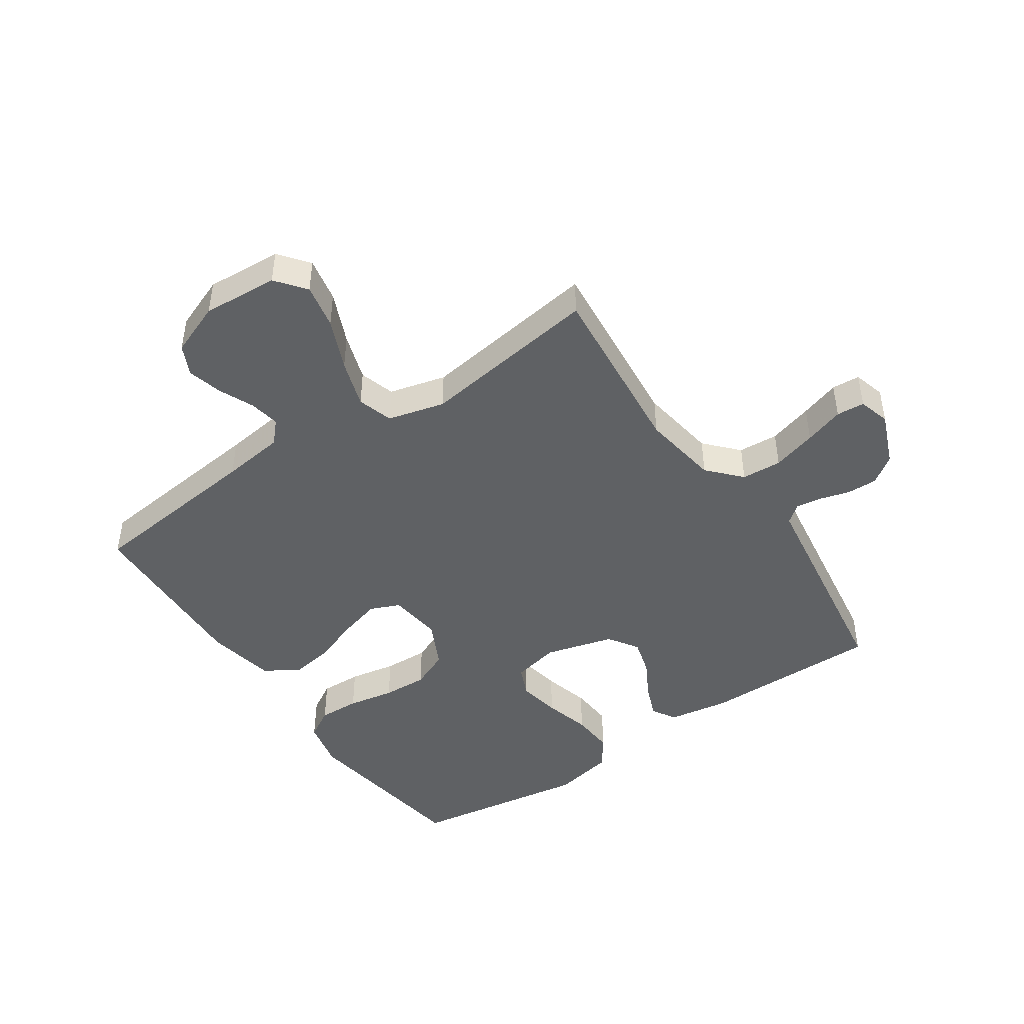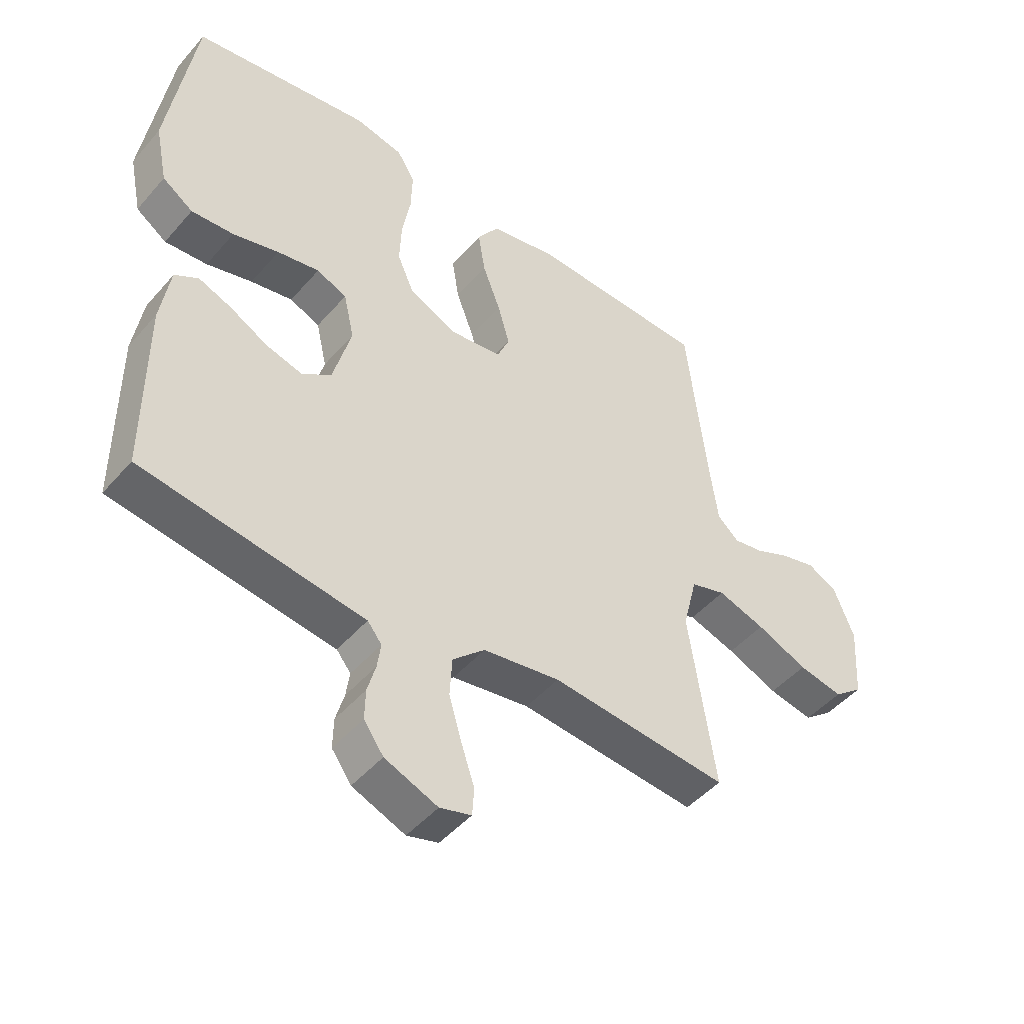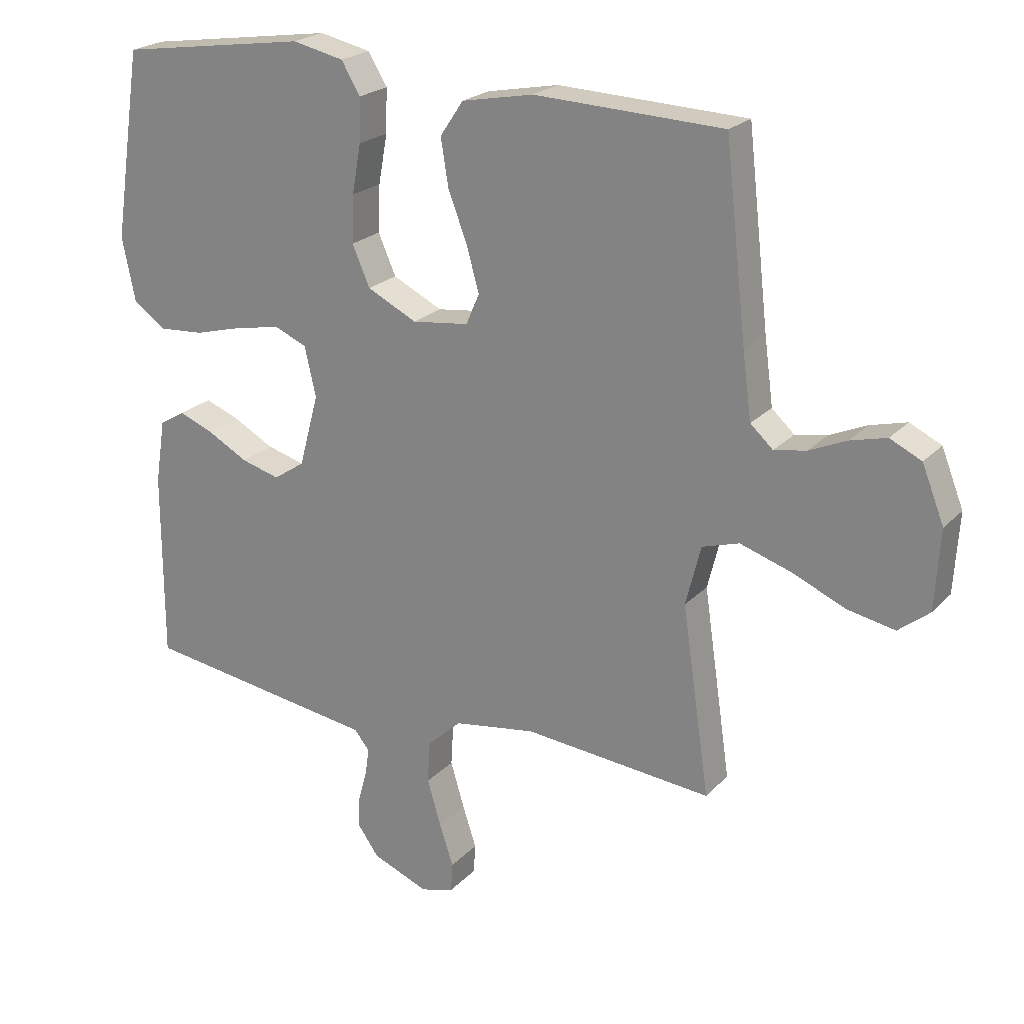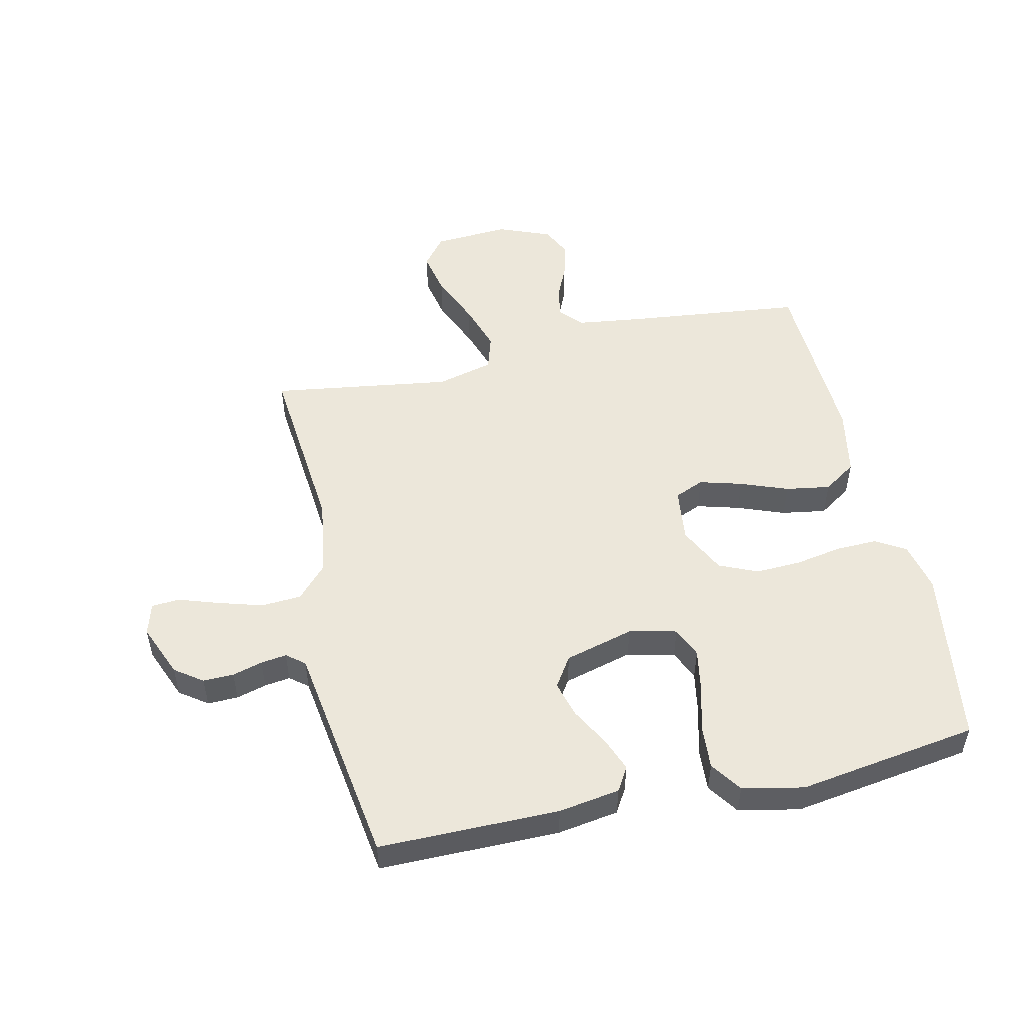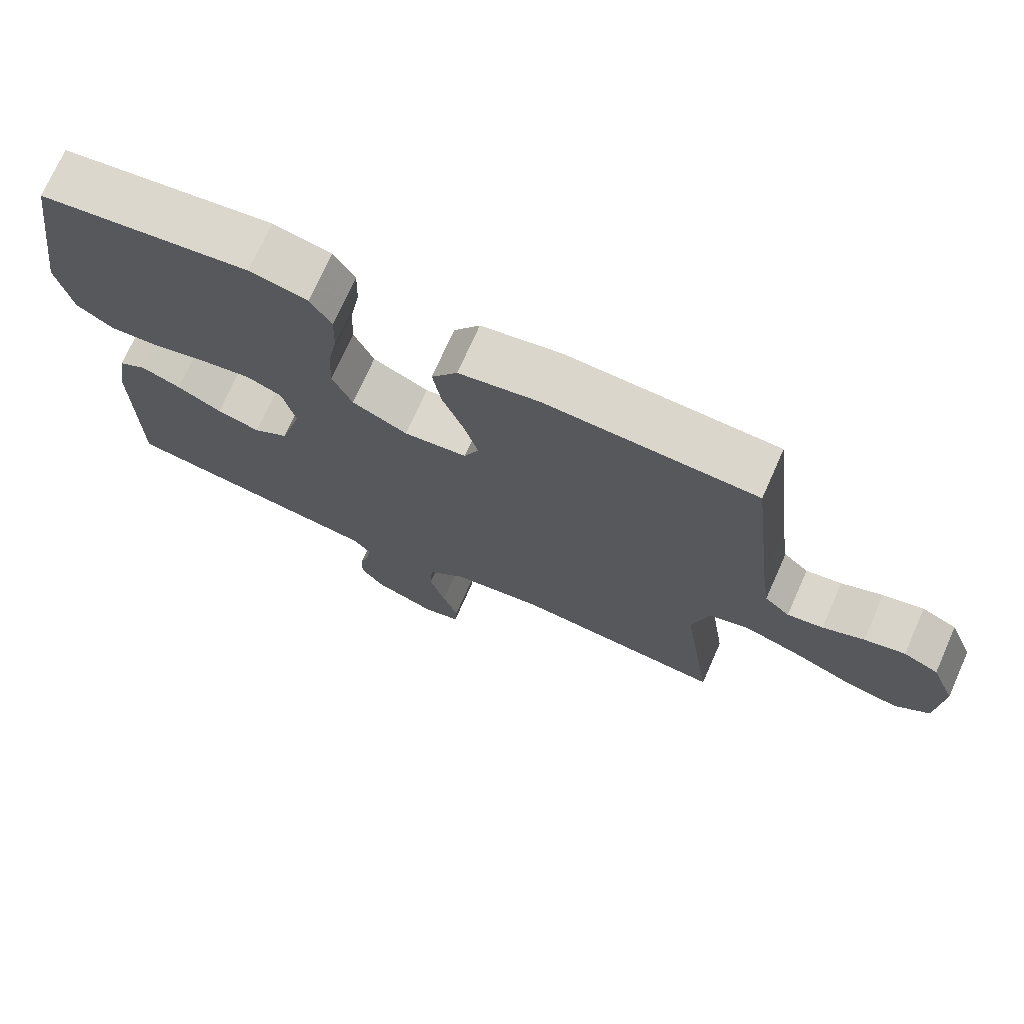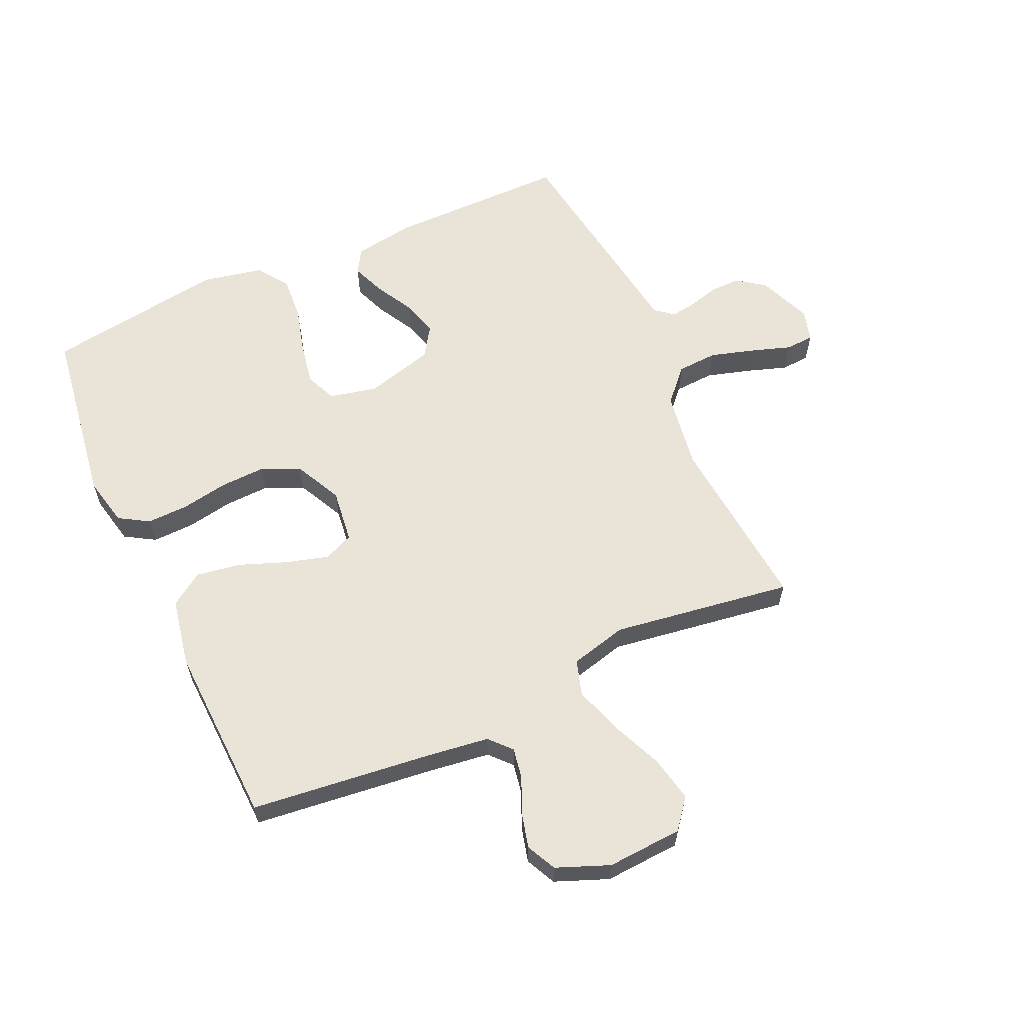
<metadata>
{"format":"obj","ext":"obj","renderer":"f3d","projection":"perspective","resolution":1024,"background":"white","views":[{"elev":-45.4,"azim":124.1,"up":"+Y"},{"elev":-47.1,"azim":-38.4,"up":"+Z"},{"elev":22.2,"azim":30.7,"up":"+Z"},{"elev":51.5,"azim":-102.7,"up":"+Y"},{"elev":73.0,"azim":24.0,"up":"+Z"},{"elev":61.0,"azim":65.6,"up":"+Y"}]}
</metadata>
<code>
v -0.5 0.07 0.5
v -0.2 0.07 0.544
v -0.118 0.07 0.526
v -0.088 0.07 0.476
v -0.09 0.07 0.407
v -0.104 0.07 0.329
v -0.107 0.07 0.254
v -0.079 0.07 0.19
v 0 0.07 0.151
v 0.09 0.07 0.162
v 0.111 0.07 0.211
v 0.091 0.07 0.282
v 0.061 0.07 0.361
v 0.049 0.07 0.435
v 0.086 0.07 0.49
v 0.2 0.07 0.512
v 0.5 0.07 0.5
v 0.534 0.07 0.2
v 0.548 0.07 0.095
v 0.584 0.07 0.062
v 0.635 0.07 0.071
v 0.694 0.07 0.097
v 0.752 0.07 0.112
v 0.802 0.07 0.088
v 0.837 0.07 0
v 0.829 0.07 -0.126
v 0.78 0.07 -0.165
v 0.705 0.07 -0.15
v 0.619 0.07 -0.113
v 0.539 0.07 -0.087
v 0.48 0.07 -0.105
v 0.456 0.07 -0.2
v 0.5 0.07 -0.5
v 0.2 0.07 -0.472
v 0.07 0.07 -0.492
v 0.016 0.07 -0.542
v 0.012 0.07 -0.609
v 0.034 0.07 -0.683
v 0.056 0.07 -0.749
v 0.053 0.07 -0.796
v 0 0.07 -0.811
v -0.089 0.07 -0.775
v -0.122 0.07 -0.729
v -0.121 0.07 -0.678
v -0.107 0.07 -0.628
v -0.101 0.07 -0.585
v -0.125 0.07 -0.555
v -0.2 0.07 -0.544
v -0.5 0.07 -0.5
v -0.5 0.07 -0.2
v -0.484 0.07 -0.098
v -0.444 0.07 -0.074
v -0.388 0.07 -0.096
v -0.324 0.07 -0.131
v -0.263 0.07 -0.148
v -0.213 0.07 -0.115
v -0.182 0.07 0
v -0.2 0.07 0.079
v -0.251 0.07 0.101
v -0.322 0.07 0.088
v -0.4 0.07 0.067
v -0.472 0.07 0.062
v -0.524 0.07 0.098
v -0.545 0.07 0.2
v -0.5 0 0.5
v -0.2 0 0.544
v -0.118 0 0.526
v -0.088 0 0.476
v -0.09 0 0.407
v -0.104 0 0.329
v -0.107 0 0.254
v -0.079 0 0.19
v 0 0 0.151
v 0.09 0 0.162
v 0.111 0 0.211
v 0.091 0 0.282
v 0.061 0 0.361
v 0.049 0 0.435
v 0.086 0 0.49
v 0.2 0 0.512
v 0.5 0 0.5
v 0.534 0 0.2
v 0.548 0 0.095
v 0.584 0 0.062
v 0.635 0 0.071
v 0.694 0 0.097
v 0.752 0 0.112
v 0.802 0 0.088
v 0.837 0 0
v 0.829 0 -0.126
v 0.78 0 -0.165
v 0.705 0 -0.15
v 0.619 0 -0.113
v 0.539 0 -0.087
v 0.48 0 -0.105
v 0.456 0 -0.2
v 0.5 0 -0.5
v 0.2 0 -0.472
v 0.07 0 -0.492
v 0.016 0 -0.542
v 0.012 0 -0.609
v 0.034 0 -0.683
v 0.056 0 -0.749
v 0.053 0 -0.796
v 0 0 -0.811
v -0.089 0 -0.775
v -0.122 0 -0.729
v -0.121 0 -0.678
v -0.107 0 -0.628
v -0.101 0 -0.585
v -0.125 0 -0.555
v -0.2 0 -0.544
v -0.5 0 -0.5
v -0.5 0 -0.2
v -0.484 0 -0.098
v -0.444 0 -0.074
v -0.388 0 -0.096
v -0.324 0 -0.131
v -0.263 0 -0.148
v -0.213 0 -0.115
v -0.182 0 0
v -0.2 0 0.079
v -0.251 0 0.101
v -0.322 0 0.088
v -0.4 0 0.067
v -0.472 0 0.062
v -0.524 0 0.098
v -0.545 0 0.2
f 4 5 6
f 3 4 6
f 2 3 6
f 1 2 6
f 64 1 6
f 63 64 6
f 62 63 6
f 61 62 6
f 60 61 6
f 59 60 6 7
f 58 59 7 8
f 57 58 8 9
f 56 57 9 10
f 52 53 54
f 51 52 54
f 50 51 54
f 49 50 54
f 48 49 54
f 47 48 54 55
f 46 47 55 56
f 43 44 45
f 42 43 45
f 41 42 45
f 40 41 45
f 39 40 45
f 38 39 45
f 37 38 45 46
f 36 37 46 56
f 32 33 34
f 31 32 34 35
f 27 28 29
f 26 27 29
f 25 26 29
f 24 25 29
f 23 24 29
f 22 23 29
f 21 22 29
f 20 21 29 30
f 19 20 30 31
f 16 17 18
f 15 16 18
f 14 15 18
f 13 14 18
f 12 13 18
f 18 19 31
f 12 18 31
f 11 12 31
f 36 56 10
f 35 36 10
f 31 35 10
f 10 11 31
f 70 69 68
f 70 68 67
f 70 67 66
f 70 66 65
f 70 65 128
f 70 128 127
f 70 127 126
f 70 126 125
f 70 125 124
f 71 70 124 123
f 72 71 123 122
f 73 72 122 121
f 74 73 121 120
f 118 117 116
f 118 116 115
f 118 115 114
f 118 114 113
f 118 113 112
f 119 118 112 111
f 120 119 111 110
f 109 108 107
f 109 107 106
f 109 106 105
f 109 105 104
f 109 104 103
f 109 103 102
f 110 109 102 101
f 120 110 101 100
f 98 97 96
f 99 98 96 95
f 93 92 91
f 93 91 90
f 93 90 89
f 93 89 88
f 93 88 87
f 93 87 86
f 93 86 85
f 94 93 85 84
f 95 94 84 83
f 82 81 80
f 82 80 79
f 82 79 78
f 82 78 77
f 82 77 76
f 95 83 82
f 95 82 76
f 95 76 75
f 74 120 100
f 74 100 99
f 74 99 95
f 95 75 74
f 1 65 66 2
f 2 66 67 3
f 3 67 68 4
f 4 68 69 5
f 5 69 70 6
f 6 70 71 7
f 7 71 72 8
f 8 72 73 9
f 9 73 74 10
f 10 74 75 11
f 11 75 76 12
f 12 76 77 13
f 13 77 78 14
f 14 78 79 15
f 15 79 80 16
f 16 80 81 17
f 17 81 82 18
f 18 82 83 19
f 19 83 84 20
f 20 84 85 21
f 21 85 86 22
f 22 86 87 23
f 23 87 88 24
f 24 88 89 25
f 25 89 90 26
f 26 90 91 27
f 27 91 92 28
f 28 92 93 29
f 29 93 94 30
f 30 94 95 31
f 31 95 96 32
f 32 96 97 33
f 33 97 98 34
f 34 98 99 35
f 35 99 100 36
f 36 100 101 37
f 37 101 102 38
f 38 102 103 39
f 39 103 104 40
f 40 104 105 41
f 41 105 106 42
f 42 106 107 43
f 43 107 108 44
f 44 108 109 45
f 45 109 110 46
f 46 110 111 47
f 47 111 112 48
f 48 112 113 49
f 49 113 114 50
f 50 114 115 51
f 51 115 116 52
f 52 116 117 53
f 53 117 118 54
f 54 118 119 55
f 55 119 120 56
f 56 120 121 57
f 57 121 122 58
f 58 122 123 59
f 59 123 124 60
f 60 124 125 61
f 61 125 126 62
f 62 126 127 63
f 63 127 128 64
f 64 128 65 1

</code>
